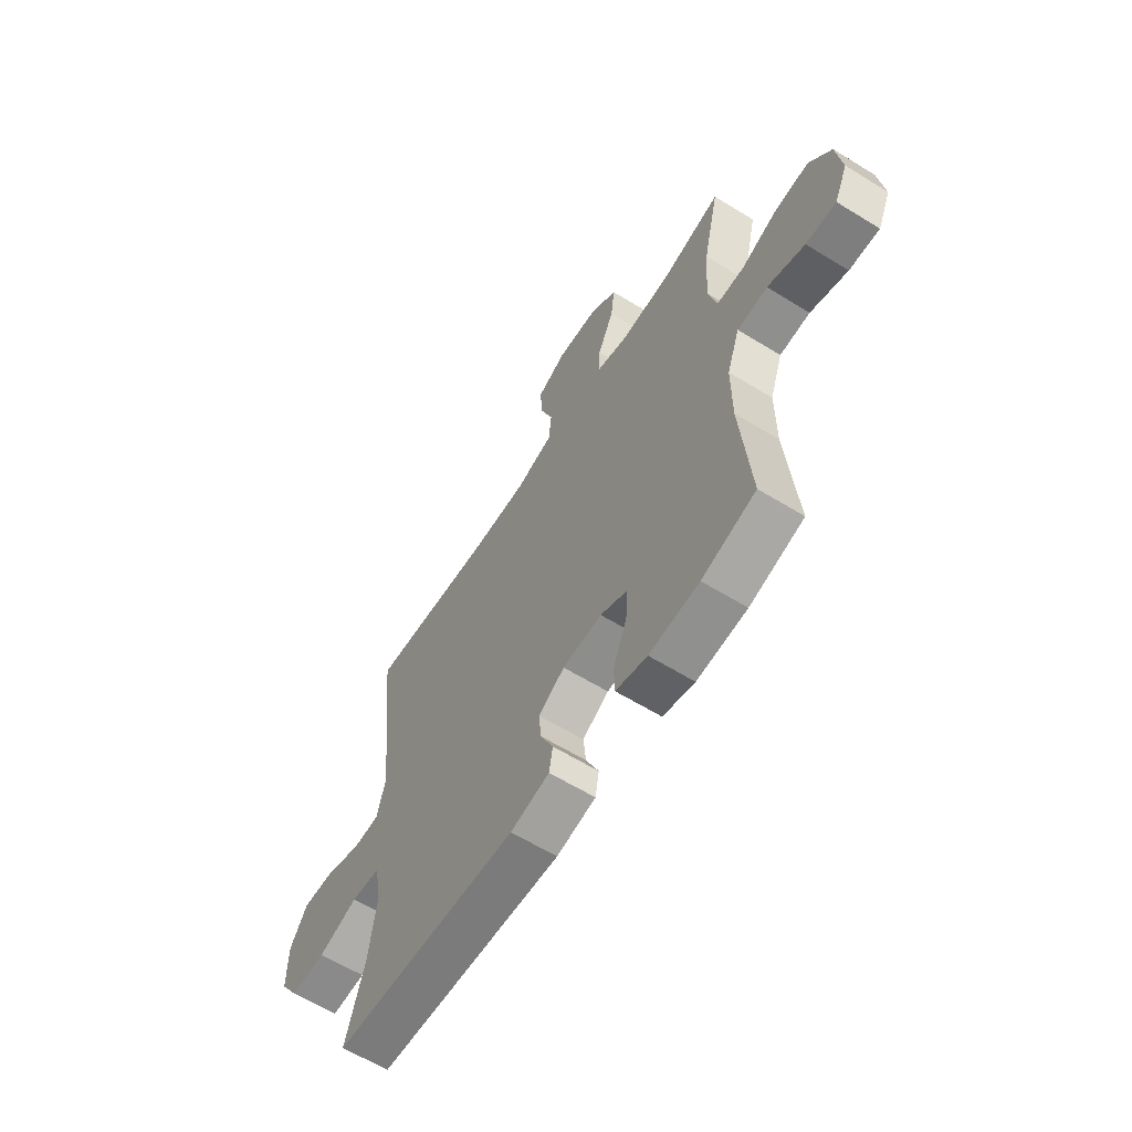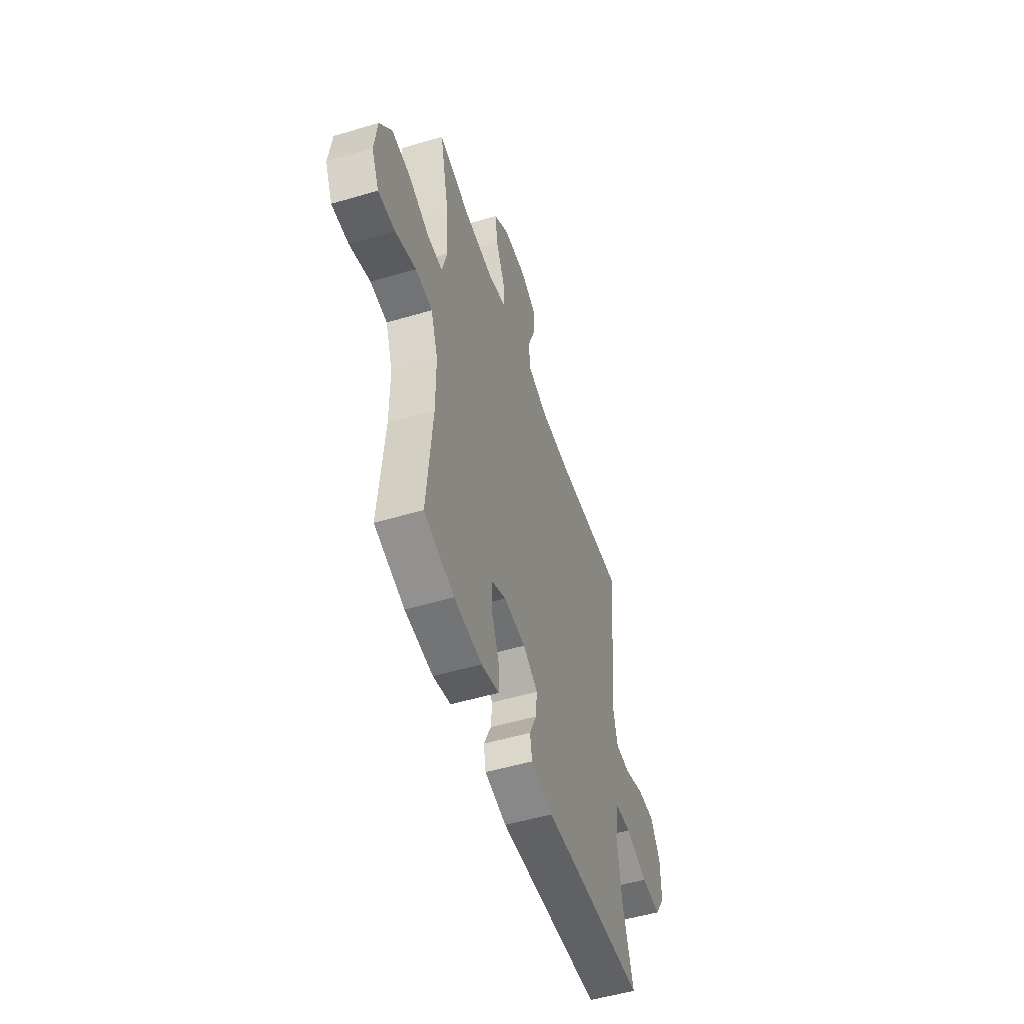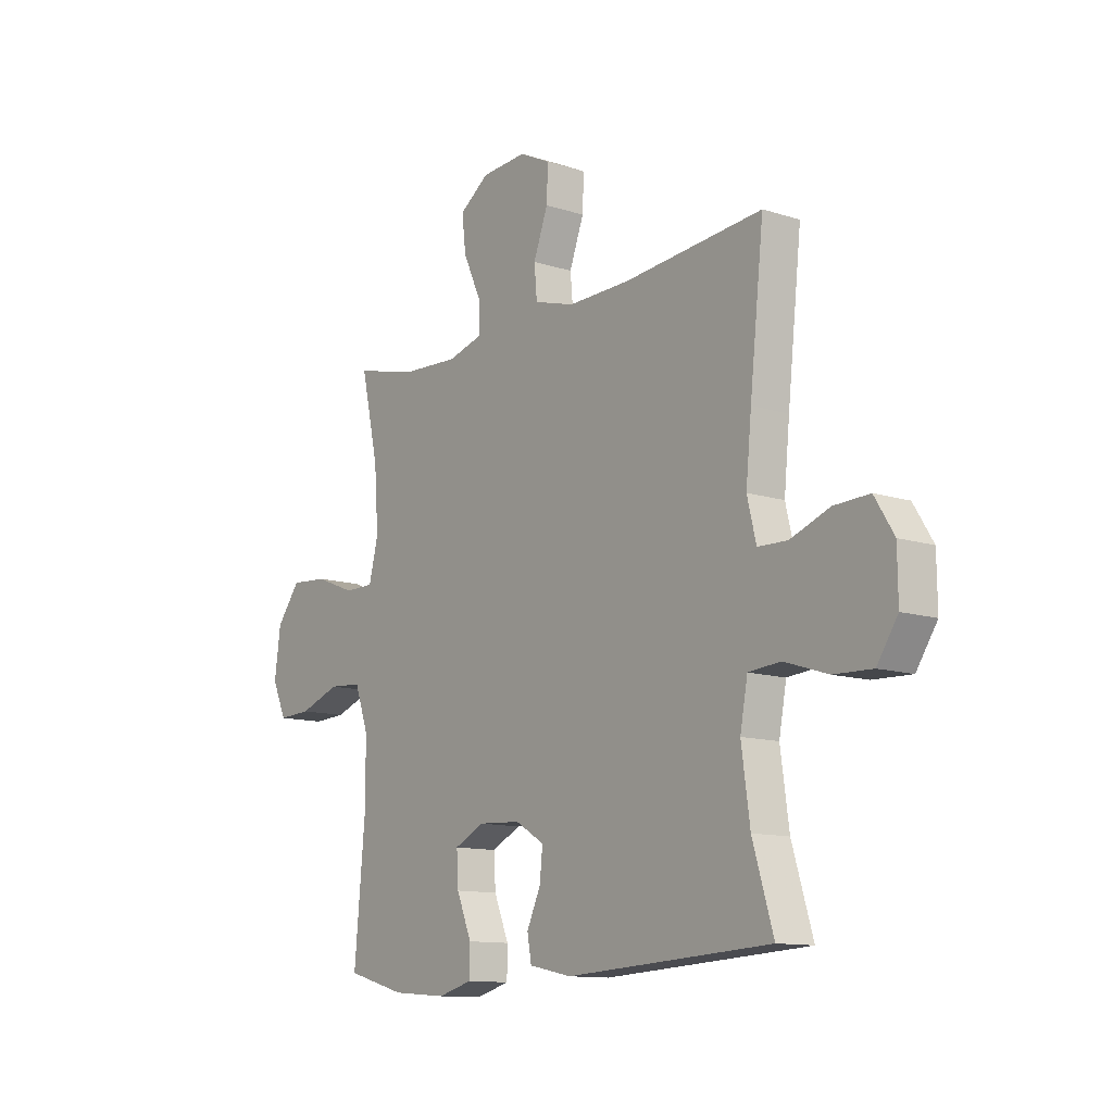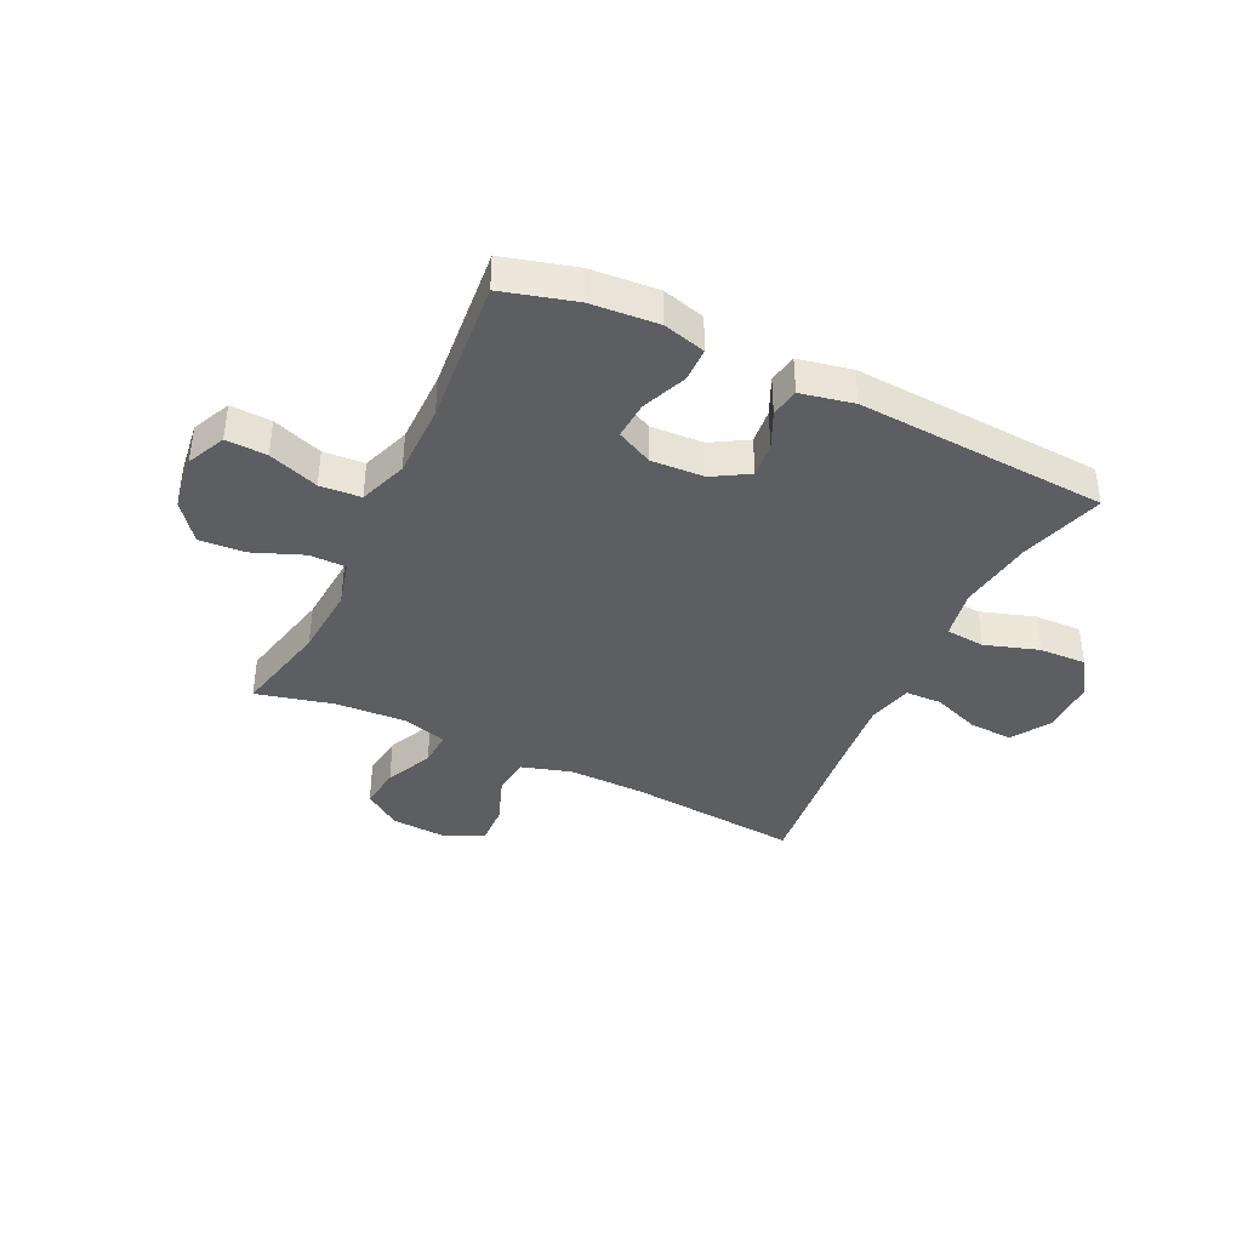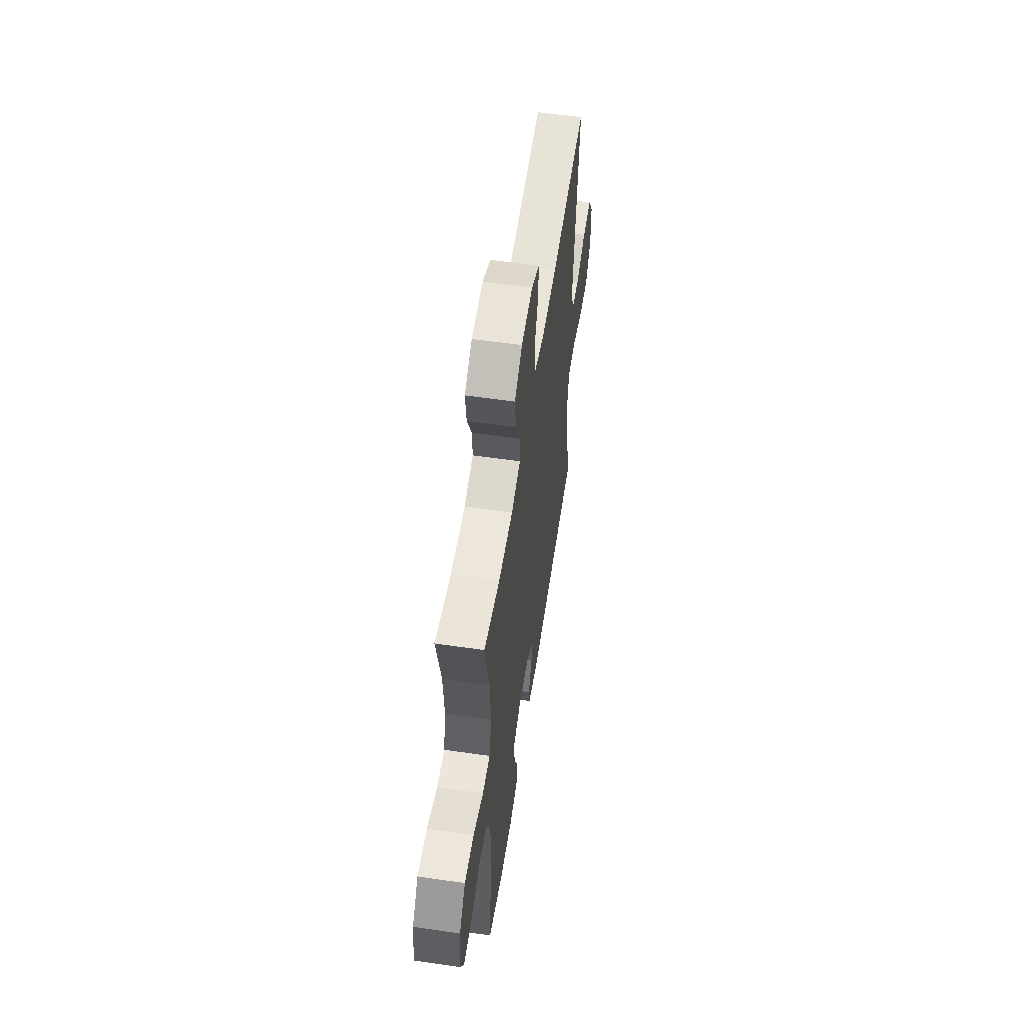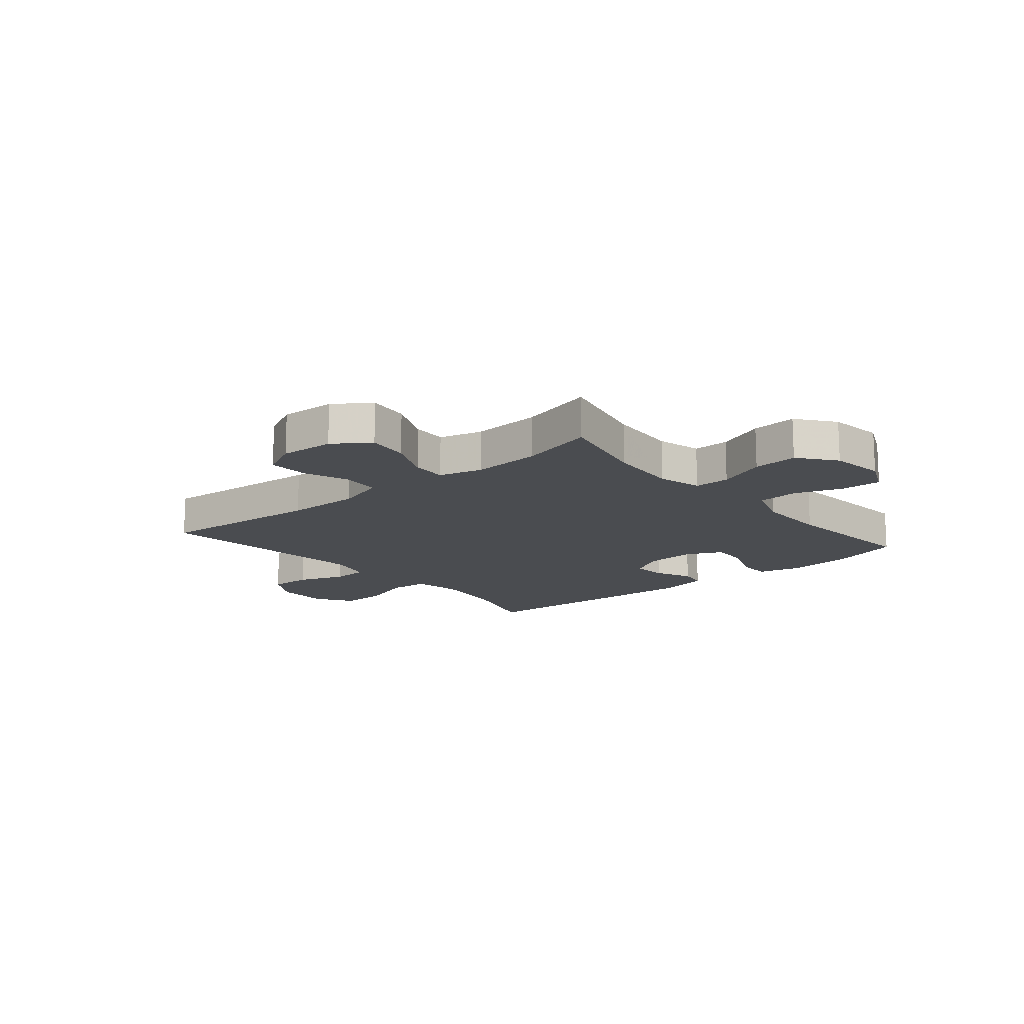
<metadata>
{"format":"obj","ext":"obj","renderer":"f3d","projection":"perspective","resolution":1024,"background":"white","views":[{"elev":-61.6,"azim":57.9,"up":"+Z"},{"elev":-52.0,"azim":107.8,"up":"+Z"},{"elev":-12.0,"azim":-127.3,"up":"+Z"},{"elev":-39.4,"azim":154.4,"up":"+Y"},{"elev":56.9,"azim":98.6,"up":"+Z"},{"elev":-14.8,"azim":40.3,"up":"+Y"}]}
</metadata>
<code>
v 0.5 0.07 -0.5
v 0.374 0.07 -0.535
v 0.257 0.07 -0.544
v 0.183 0.07 -0.524
v 0.182 0.07 -0.465
v 0.214 0.07 -0.387
v 0.218 0.07 -0.321
v 0.155 0.07 -0.29
v 0.063 0.07 -0.295
v 0.001 0.07 -0.332
v 0.007 0.07 -0.392
v 0.037 0.07 -0.457
v 0.028 0.07 -0.507
v -0.064 0.07 -0.526
v -0.5 0.07 -0.5
v -0.456 0.07 -0.354
v -0.438 0.07 -0.224
v -0.454 0.07 -0.139
v -0.522 0.07 -0.133
v -0.615 0.07 -0.163
v -0.697 0.07 -0.166
v -0.741 0.07 -0.1
v -0.74 0.07 -0.005
v -0.699 0.07 0.061
v -0.624 0.07 0.058
v -0.54 0.07 0.027
v -0.477 0.07 0.029
v -0.458 0.07 0.107
v -0.47 0.07 0.227
v -0.5 0.07 0.5
v -0.203 0.07 0.474
v -0.07 0.07 0.472
v 0.017 0.07 0.498
v 0.023 0.07 0.564
v -0.008 0.07 0.647
v -0.011 0.07 0.717
v 0.056 0.07 0.75
v 0.153 0.07 0.744
v 0.217 0.07 0.699
v 0.208 0.07 0.625
v 0.17 0.07 0.543
v 0.167 0.07 0.481
v 0.244 0.07 0.46
v 0.367 0.07 0.467
v 0.5 0.07 0.5
v 0.462 0.07 0.332
v 0.453 0.07 0.208
v 0.473 0.07 0.129
v 0.537 0.07 0.129
v 0.623 0.07 0.163
v 0.703 0.07 0.169
v 0.754 0.07 0.103
v 0.767 0.07 0.006
v 0.736 0.07 -0.061
v 0.665 0.07 -0.058
v 0.578 0.07 -0.027
v 0.507 0.07 -0.032
v 0.477 0.07 -0.116
v 0.477 0.07 -0.245
v 0.5 0 -0.5
v 0.374 0 -0.535
v 0.257 0 -0.544
v 0.183 0 -0.524
v 0.182 0 -0.465
v 0.214 0 -0.387
v 0.218 0 -0.321
v 0.155 0 -0.29
v 0.063 0 -0.295
v 0.001 0 -0.332
v 0.007 0 -0.392
v 0.037 0 -0.457
v 0.028 0 -0.507
v -0.064 0 -0.526
v -0.5 0 -0.5
v -0.456 0 -0.354
v -0.438 0 -0.224
v -0.454 0 -0.139
v -0.522 0 -0.133
v -0.615 0 -0.163
v -0.697 0 -0.166
v -0.741 0 -0.1
v -0.74 0 -0.005
v -0.699 0 0.061
v -0.624 0 0.058
v -0.54 0 0.027
v -0.477 0 0.029
v -0.458 0 0.107
v -0.47 0 0.227
v -0.5 0 0.5
v -0.203 0 0.474
v -0.07 0 0.472
v 0.017 0 0.498
v 0.023 0 0.564
v -0.008 0 0.647
v -0.011 0 0.717
v 0.056 0 0.75
v 0.153 0 0.744
v 0.217 0 0.699
v 0.208 0 0.625
v 0.17 0 0.543
v 0.167 0 0.481
v 0.244 0 0.46
v 0.367 0 0.467
v 0.5 0 0.5
v 0.462 0 0.332
v 0.453 0 0.208
v 0.473 0 0.129
v 0.537 0 0.129
v 0.623 0 0.163
v 0.703 0 0.169
v 0.754 0 0.103
v 0.767 0 0.006
v 0.736 0 -0.061
v 0.665 0 -0.058
v 0.578 0 -0.027
v 0.507 0 -0.032
v 0.477 0 -0.116
v 0.477 0 -0.245
f 53 54 55 56
f 53 56 57
f 52 53 57
f 49 50 51 52
f 48 49 52 57
f 47 48 57 58
f 44 45 46
f 43 44 46 47
f 42 43 47 58
f 38 39 40 41
f 38 41 42
f 37 38 42
f 34 35 36 37
f 33 34 37 42
f 32 33 42 58
f 29 30 31
f 28 29 31 32
f 27 28 32 58
f 23 24 25 26
f 19 20 21 22
f 18 19 22 23
f 13 14 15 16
f 11 12 13 16
f 10 11 16 17
f 9 10 17 18
f 3 4 5 6
f 3 6 7
f 59 1 2 3
f 59 3 7
f 58 59 7 8
f 23 26 27 58
f 18 23 58
f 8 9 18 58
f 115 114 113 112
f 116 115 112
f 116 112 111
f 111 110 109 108
f 116 111 108 107
f 117 116 107 106
f 105 104 103
f 106 105 103 102
f 117 106 102 101
f 100 99 98 97
f 101 100 97
f 101 97 96
f 96 95 94 93
f 101 96 93 92
f 117 101 92 91
f 90 89 88
f 91 90 88 87
f 117 91 87 86
f 85 84 83 82
f 81 80 79 78
f 82 81 78 77
f 75 74 73 72
f 75 72 71 70
f 76 75 70 69
f 77 76 69 68
f 65 64 63 62
f 66 65 62
f 62 61 60 118
f 66 62 118
f 67 66 118 117
f 117 86 85 82
f 117 82 77
f 117 77 68 67
f 1 60 61 2
f 2 61 62 3
f 3 62 63 4
f 4 63 64 5
f 5 64 65 6
f 6 65 66 7
f 7 66 67 8
f 8 67 68 9
f 9 68 69 10
f 10 69 70 11
f 11 70 71 12
f 12 71 72 13
f 13 72 73 14
f 14 73 74 15
f 15 74 75 16
f 16 75 76 17
f 17 76 77 18
f 18 77 78 19
f 19 78 79 20
f 20 79 80 21
f 21 80 81 22
f 22 81 82 23
f 23 82 83 24
f 24 83 84 25
f 25 84 85 26
f 26 85 86 27
f 27 86 87 28
f 28 87 88 29
f 29 88 89 30
f 30 89 90 31
f 31 90 91 32
f 32 91 92 33
f 33 92 93 34
f 34 93 94 35
f 35 94 95 36
f 36 95 96 37
f 37 96 97 38
f 38 97 98 39
f 39 98 99 40
f 40 99 100 41
f 41 100 101 42
f 42 101 102 43
f 43 102 103 44
f 44 103 104 45
f 45 104 105 46
f 46 105 106 47
f 47 106 107 48
f 48 107 108 49
f 49 108 109 50
f 50 109 110 51
f 51 110 111 52
f 52 111 112 53
f 53 112 113 54
f 54 113 114 55
f 55 114 115 56
f 56 115 116 57
f 57 116 117 58
f 58 117 118 59
f 59 118 60 1

</code>
